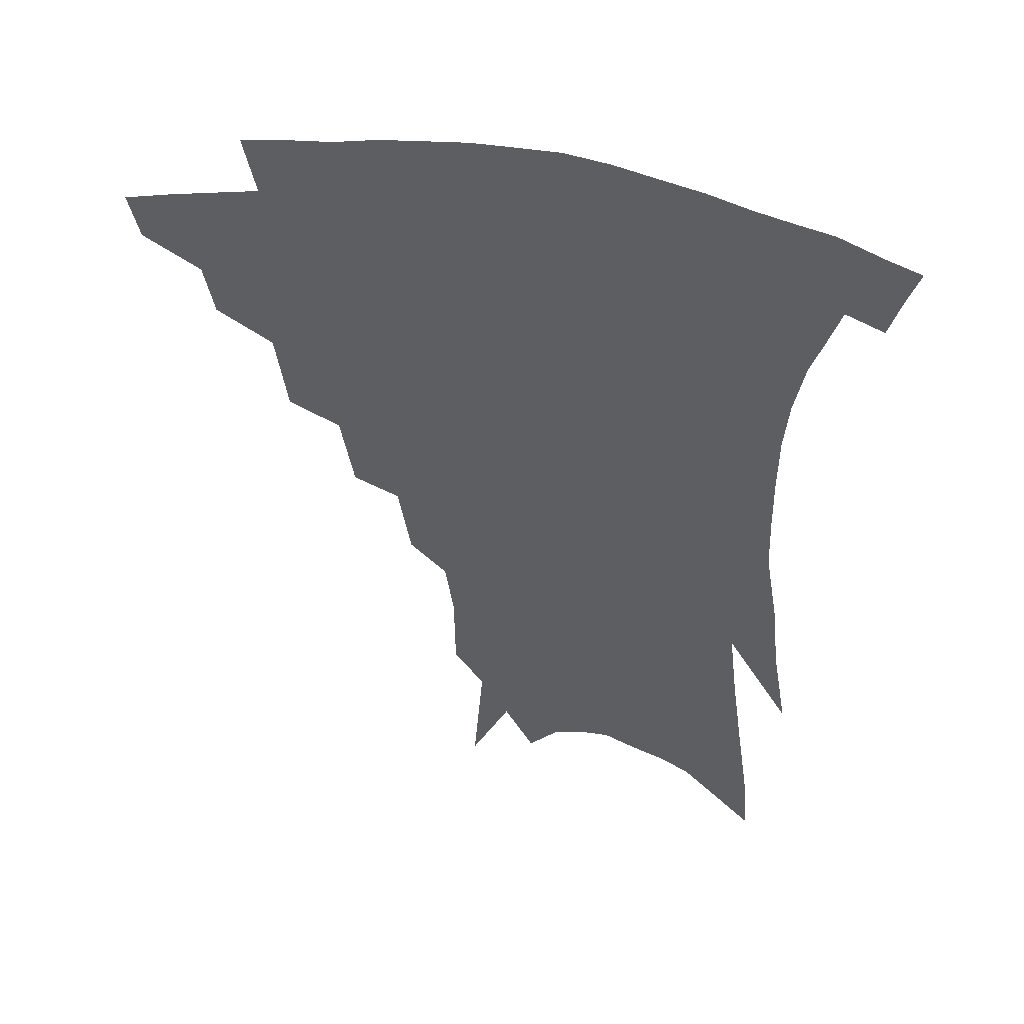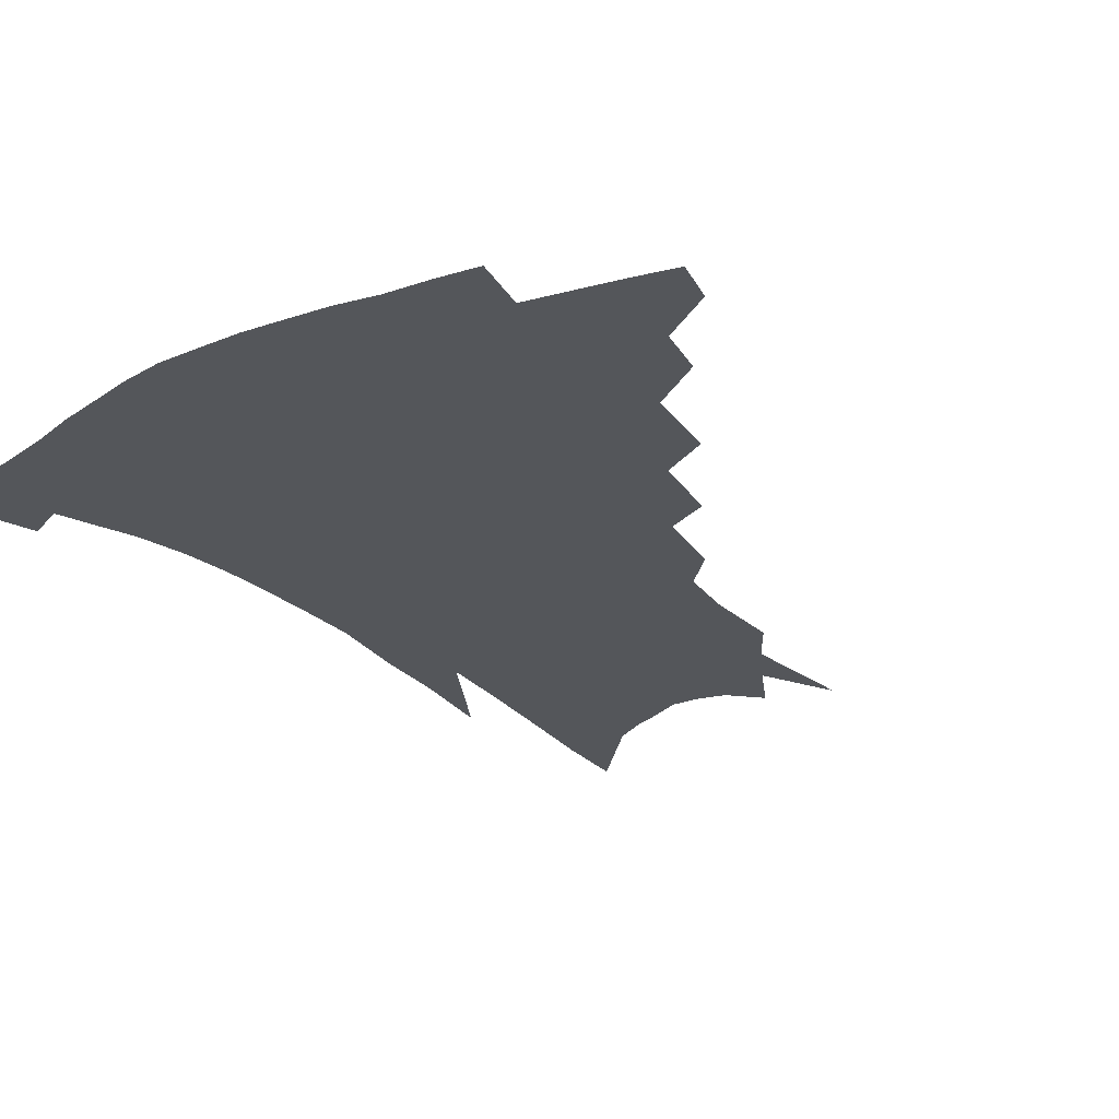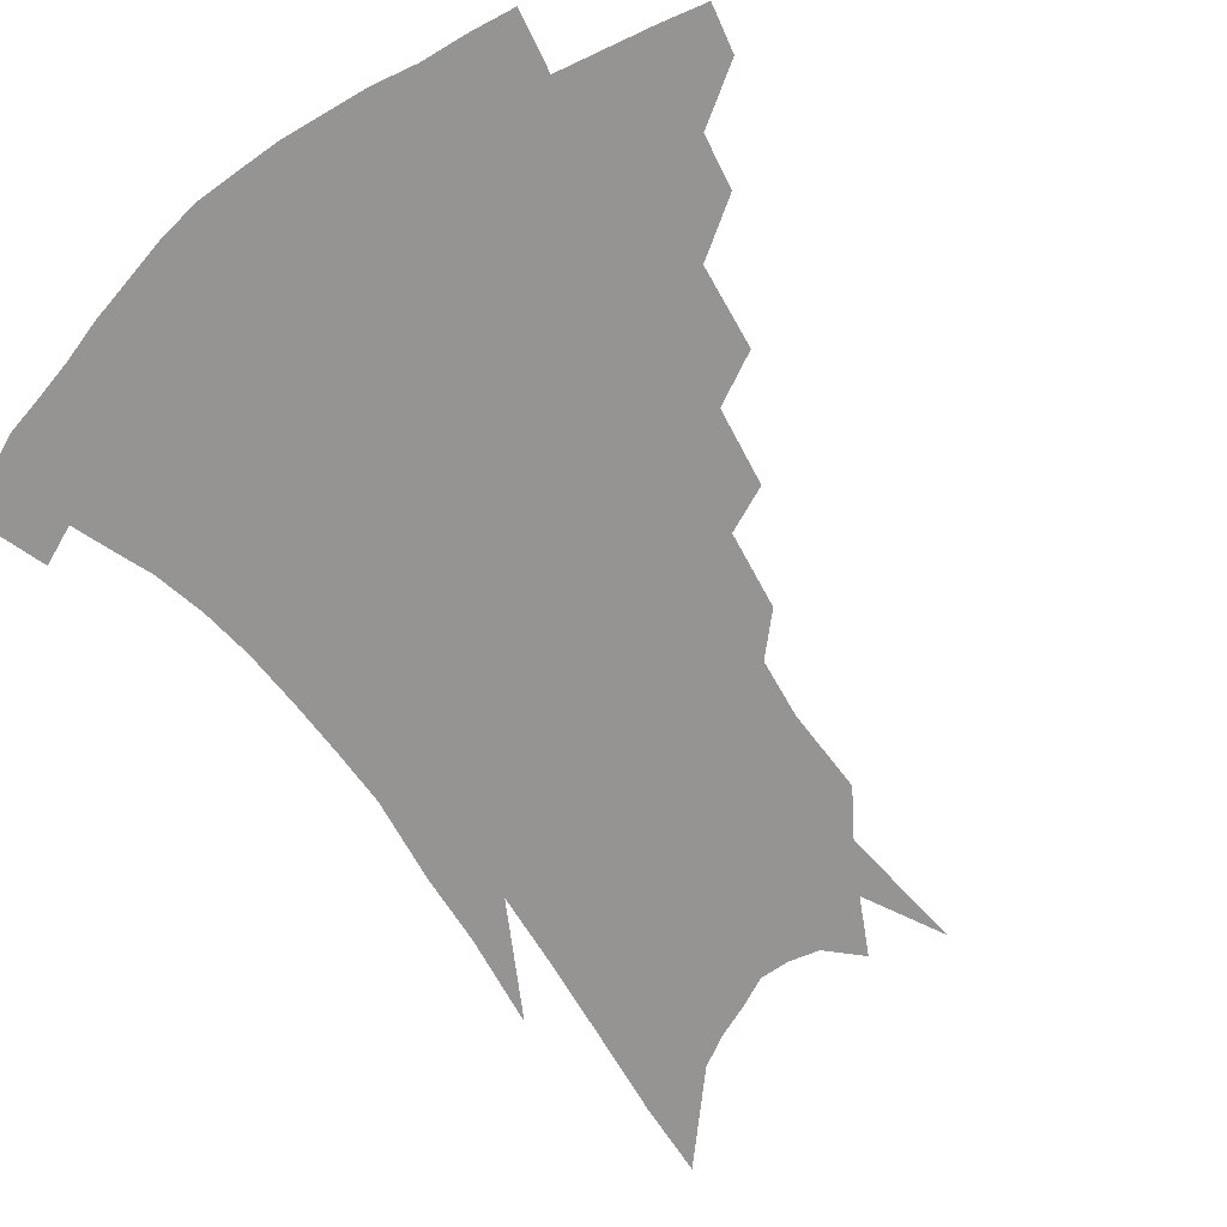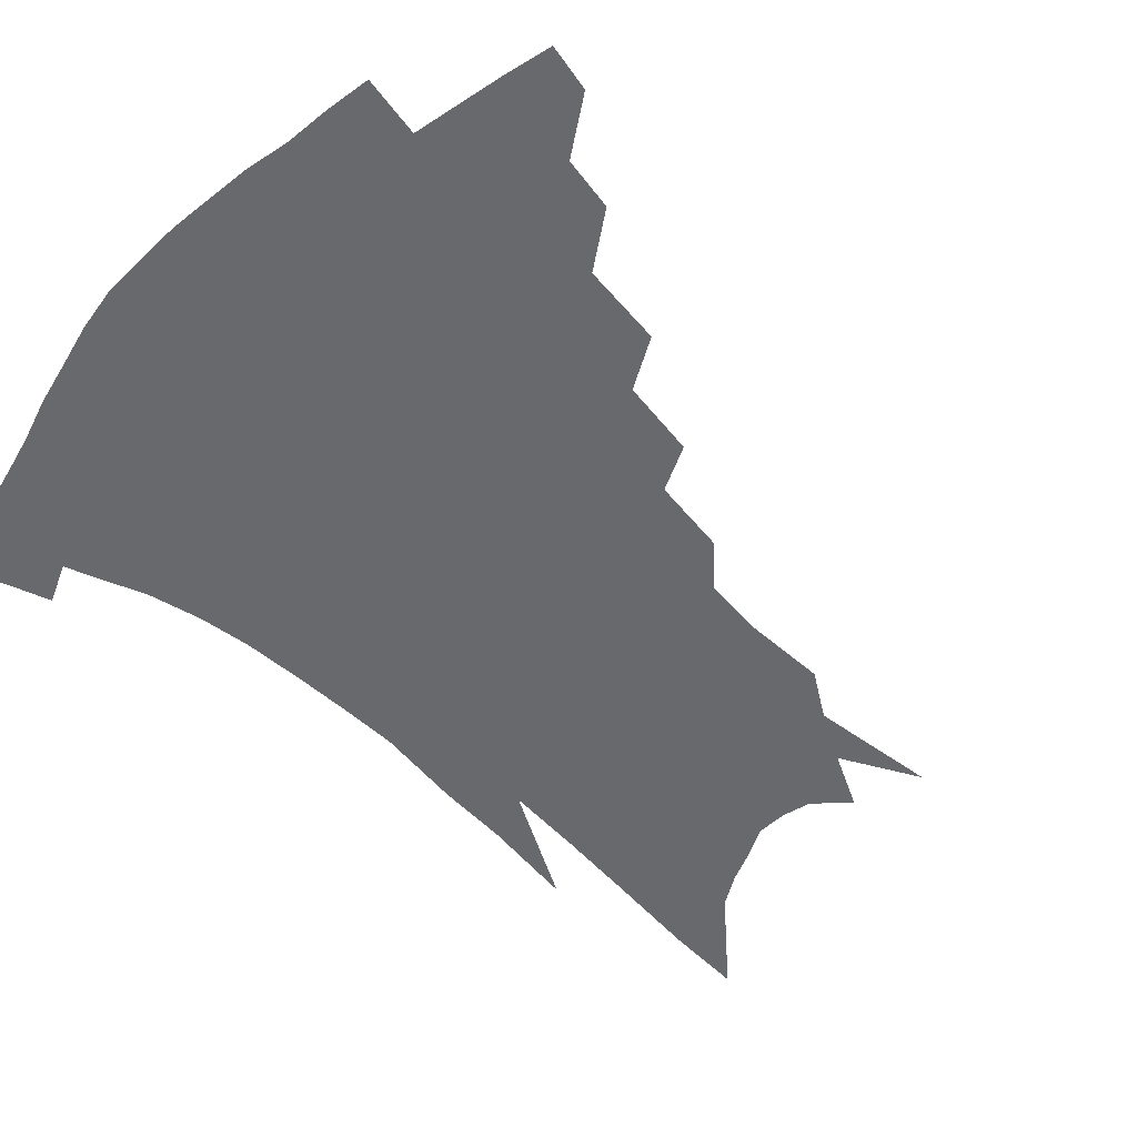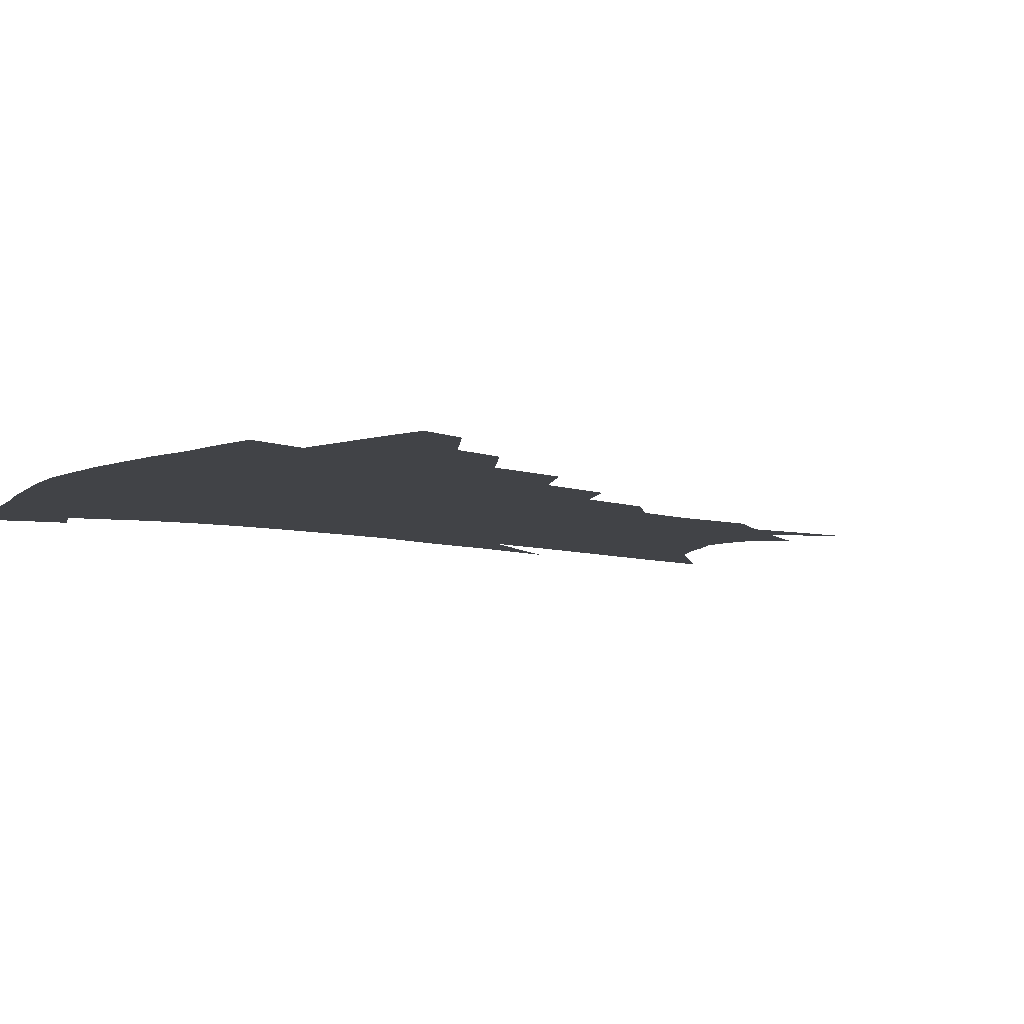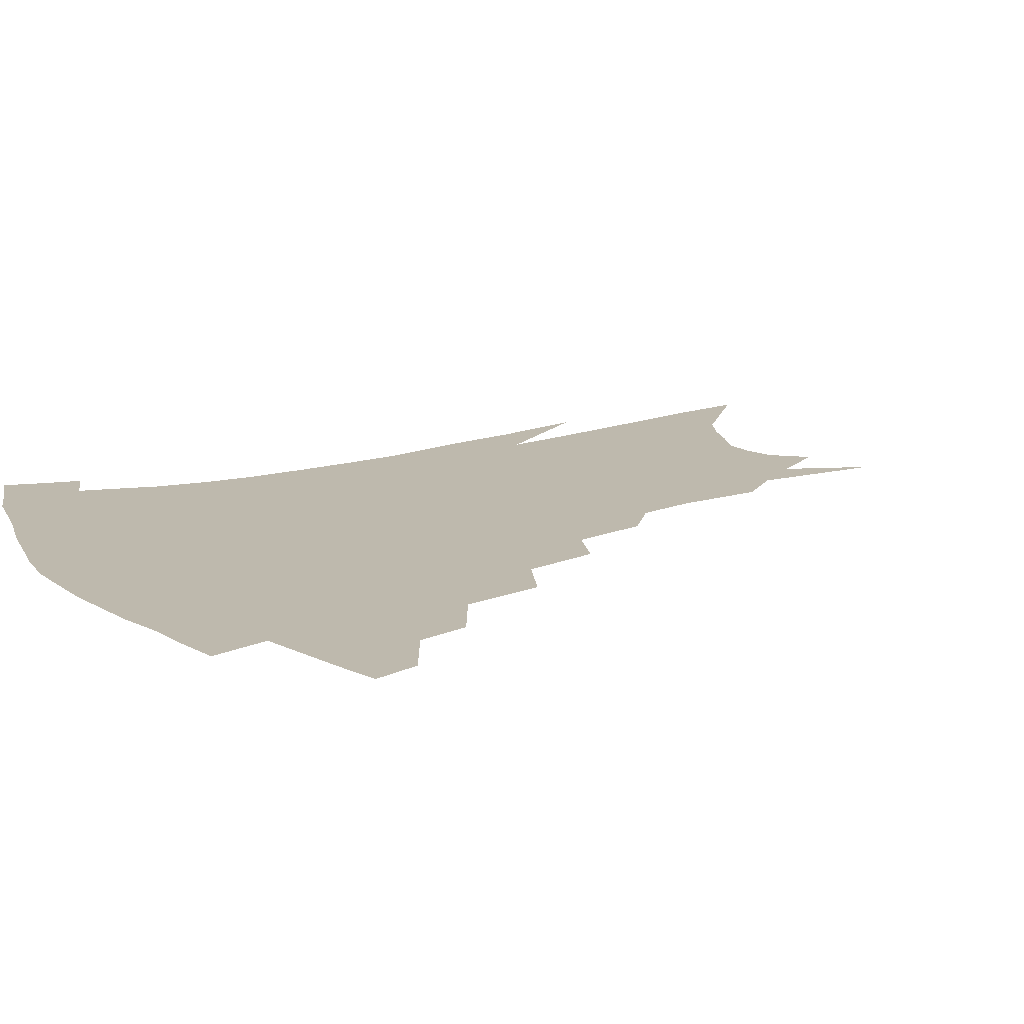
<metadata>
{"format":"obj","ext":"obj","renderer":"f3d","projection":"perspective","resolution":1024,"background":"white","views":[{"elev":48.1,"azim":11.8,"up":"+Y"},{"elev":-25.3,"azim":-144.3,"up":"+Z"},{"elev":-67.2,"azim":-142.3,"up":"+Z"},{"elev":-52.7,"azim":-132.6,"up":"+Z"},{"elev":-7.2,"azim":-126.2,"up":"+Z"},{"elev":15.3,"azim":-121.8,"up":"+Z"}]}
</metadata>
<code>
v 467.4 331 0
v 463.8 345.5 0
v 488.5 303.6 0
v 485.2 320.1 0
v 481.9 334.7 0
v 478 349.1 0
v 509.8 266.9 0
v 506 292.6 0
v 502.5 309.6 0
v 499.2 324.3 0
v 495.8 338.1 0
v 492.7 352.3 0
v 530.2 234.8 0
v 525.9 258.8 0
v 521.5 277.5 0
v 518.7 299.5 0
v 515.7 314.3 0
v 512.6 327.7 0
v 509.8 341.3 0
v 506.7 355.3 0
v 502.8 373.9 0
v 548.6 204.6 0
v 544.5 228.6 0
v 539.7 245.5 0
v 537.1 271.5 0
v 533.8 287.2 0
v 531 302.7 0
v 528.4 317.4 0
v 525.8 330.8 0
v 523.3 344 0
v 520.3 357.9 0
v 516.7 376.2 0
v 563.2 147.7 0
v 562.9 174.6 0
v 560.2 193.2 0
v 556.9 217.7 0
v 553.5 239.8 0
v 550.7 261.2 0
v 548.3 279.2 0
v 546.1 294 0
v 543.5 306.7 0
v 541.1 319.9 0
v 538.8 332.9 0
v 536.8 346.5 0
v 533.8 361.5 0
v 530.8 377.8 0
v 569.6 92.86 0
v 572.8 133.8 0
v 572.6 161.6 0
v 571.2 185.6 0
v 568.5 207.5 0
v 565.5 225 0
v 562.9 248.2 0
v 561 267.4 0
v 559.1 283.2 0
v 557.4 296.7 0
v 556.2 310.7 0
v 554.3 322.9 0
v 552.1 335.4 0
v 550.5 348.5 0
v 547.7 363.4 0
v 544.4 380.8 0
v 581.9 118.2 0
v 582 144 0
v 581.6 175.2 0
v 579.5 194.8 0
v 577 214.8 0
v 574.6 234.8 0
v 572.5 253.4 0
v 571.4 273.8 0
v 569.7 285.1 0
v 568.9 299.9 0
v 568 312.9 0
v 567 325.1 0
v 566.8 337.5 0
v 563.7 350.6 0
v 561.6 364.2 0
v 558.1 382.6 0
v 591.3 100.8 0
v 591.8 130.6 0
v 591.1 155.6 0
v 589.8 179.7 0
v 587.8 202.7 0
v 585.7 221.3 0
v 583.8 242.9 0
v 582.4 258.7 0
v 581.4 276.1 0
v 580.5 288.4 0
v 580.3 303 0
v 579.4 314.3 0
v 578.6 325.7 0
v 578.4 338.6 0
v 576.4 351.8 0
v 574.9 364.7 0
v 571.5 384.3 0
v 601.1 110.8 0
v 600.7 135.7 0
v 599.7 161 0
v 598.1 183 0
v 596.3 203.9 0
v 594.4 223.8 0
v 593 242.7 0
v 591.9 262.4 0
v 591.3 276.9 0
v 591 290.2 0
v 591 304.4 0
v 590.4 315.1 0
v 590.4 327.1 0
v 590.5 339.3 0
v 589 352.7 0
v 587.6 366.5 0
v 585.2 384.7 0
v 610.4 113.4 0
v 609.5 139.2 0
v 608.2 161.8 0
v 606.5 186.3 0
v 604.7 207.9 0
v 603.2 226.7 0
v 602.1 247.4 0
v 601.4 262.5 0
v 601.1 276.2 0
v 601.3 291.7 0
v 601.5 304.6 0
v 602.1 316.5 0
v 602 327.8 0
v 602.1 339.6 0
v 601.5 352.9 0
v 600.8 366.9 0
v 598.6 385.1 0
v 619.9 113.9 0
v 618.3 141 0
v 616.8 163.1 0
v 614.9 188.3 0
v 613.3 208.2 0
v 612 228.1 0
v 611.1 247.4 0
v 610.8 262.2 0
v 610.9 278.2 0
v 611.3 292.1 0
v 612 303.8 0
v 613 316.9 0
v 613.8 328.4 0
v 613.9 340.2 0
v 613.9 352.6 0
v 614.7 365.4 0
v 612.6 383.2 0
v 629.8 109.3 0
v 627.4 138.8 0
v 625.4 163.3 0
v 623.3 189.1 0
v 621.9 208.9 0
v 620.8 227.5 0
v 620.1 245.9 0
v 620.2 260.5 0
v 620.5 276.2 0
v 621.1 290 0
v 622.2 303 0
v 623.5 315.5 0
v 625.2 327.9 0
v 626.6 339 0
v 627.4 350.6 0
v 628.8 362.2 0
v 626.7 380.1 0
v 639.8 105.4 0
v 636.9 134.9 0
v 634.3 161.7 0
v 632.1 186.2 0
v 630.8 206.5 0
v 630 224.3 0
v 629.6 241.3 0
v 629.4 258.1 0
v 629.7 275.3 0
v 630.7 288.1 0
v 632.3 303.1 0
v 634.1 315 0
v 636 326.6 0
v 637.9 337.7 0
v 640 348.9 0
v 640.9 360.8 0
v 640.2 377.3 0
v 650.1 99.84 0
v 647.3 126.9 0
v 643.9 156 0
v 641.6 180.4 0
v 640.1 201.1 0
v 639.4 219.3 0
v 638.9 236.6 0
v 638.8 253.6 0
v 638.8 272.5 0
v 640 287.2 0
v 641.7 299.9 0
v 644.1 313.7 0
v 646.5 324.8 0
v 649.1 336 0
v 651.7 346.9 0
v 652.9 359.1 0
v 653.6 373.4 0
v 662.2 87.27 0
v 659.2 114.4 0
v 655 145.2 0
v 652.6 168.9 0
v 650.5 191.6 0
v 649.4 211.4 0
v 648.4 230.7 0
v 648 249.2 0
v 648.1 267 0
v 649.1 283.2 0
v 650.8 299.6 0
v 653.6 310.5 0
v 656.6 322.7 0
v 659.5 333.6 0
v 662.9 344.8 0
v 664.4 357.8 0
v 666.2 370.5 0
v 674.7 74.13 0
v 672.5 98.54 0
v 668.3 128.2 0
v 664.6 155.2 0
v 661.9 179.3 0
v 660.2 201.3 0
v 658.6 222 0
v 658.5 239.4 0
v 658 258.5 0
v 658.3 276.7 0
v 659.5 293.9 0
v 662.7 305.8 0
v 666.2 319.9 0
v 669.8 331.2 0
v 673.1 342.3 0
v 676 354.8 0
v 678.2 368 0
v 682.7 144.1 0
v 677.6 174.5 0
v 675.4 196.9 0
v 670.8 224.6 0
v 670.2 242.9 0
v 669.9 261.6 0
v 670.2 280.8 0
v 671.8 297.7 0
v 675.1 314.2 0
v 679.5 326.8 0
v 683.6 339 0
v 688.3 350.5 0
v 692.7 362 0
v 696.1 333.9 0
v 700 346.4 0
v 704.1 358 0
f 4 5 1
f 1 5 2
f 5 6 2
f 8 9 3
f 3 9 4
f 9 10 4
f 4 10 5
f 10 11 5
f 5 11 6
f 11 12 6
f 14 15 7
f 7 15 8
f 15 16 8
f 8 16 9
f 16 17 9
f 9 17 10
f 17 18 10
f 10 18 11
f 18 19 11
f 11 19 12
f 19 20 12
f 23 24 13
f 13 24 14
f 24 25 14
f 14 25 15
f 25 26 15
f 15 26 16
f 26 27 16
f 16 27 17
f 27 28 17
f 17 28 18
f 28 29 18
f 18 29 19
f 29 30 19
f 19 30 20
f 30 31 20
f 20 31 21
f 31 32 21
f 35 36 22
f 22 36 23
f 36 37 23
f 23 37 24
f 37 38 24
f 24 38 25
f 38 39 25
f 25 39 26
f 39 40 26
f 26 40 27
f 40 41 27
f 27 41 28
f 41 42 28
f 28 42 29
f 42 43 29
f 29 43 30
f 43 44 30
f 30 44 31
f 44 45 31
f 31 45 32
f 45 46 32
f 48 49 33
f 33 49 34
f 49 50 34
f 34 50 35
f 50 51 35
f 35 51 36
f 51 52 36
f 36 52 37
f 52 53 37
f 37 53 38
f 53 54 38
f 38 54 39
f 54 55 39
f 39 55 40
f 55 56 40
f 40 56 41
f 56 57 41
f 41 57 42
f 57 58 42
f 42 58 43
f 58 59 43
f 43 59 44
f 59 60 44
f 44 60 45
f 60 61 45
f 45 61 46
f 61 62 46
f 47 63 48
f 63 64 48
f 48 64 49
f 64 65 49
f 49 65 50
f 65 66 50
f 50 66 51
f 66 67 51
f 51 67 52
f 67 68 52
f 52 68 53
f 68 69 53
f 53 69 54
f 69 70 54
f 54 70 55
f 70 71 55
f 55 71 56
f 71 72 56
f 56 72 57
f 72 73 57
f 57 73 58
f 73 74 58
f 58 74 59
f 74 75 59
f 59 75 60
f 75 76 60
f 60 76 61
f 76 77 61
f 61 77 62
f 77 78 62
f 79 80 63
f 63 80 64
f 80 81 64
f 64 81 65
f 81 82 65
f 65 82 66
f 82 83 66
f 66 83 67
f 83 84 67
f 67 84 68
f 84 85 68
f 68 85 69
f 85 86 69
f 69 86 70
f 86 87 70
f 70 87 71
f 87 88 71
f 71 88 72
f 88 89 72
f 72 89 73
f 89 90 73
f 73 90 74
f 90 91 74
f 74 91 75
f 91 92 75
f 75 92 76
f 92 93 76
f 76 93 77
f 93 94 77
f 77 94 78
f 94 95 78
f 79 96 80
f 96 97 80
f 80 97 81
f 97 98 81
f 81 98 82
f 98 99 82
f 82 99 83
f 99 100 83
f 83 100 84
f 100 101 84
f 84 101 85
f 101 102 85
f 85 102 86
f 102 103 86
f 86 103 87
f 103 104 87
f 87 104 88
f 104 105 88
f 88 105 89
f 105 106 89
f 89 106 90
f 106 107 90
f 90 107 91
f 107 108 91
f 91 108 92
f 108 109 92
f 92 109 93
f 109 110 93
f 93 110 94
f 110 111 94
f 94 111 95
f 111 112 95
f 96 113 97
f 113 114 97
f 97 114 98
f 114 115 98
f 98 115 99
f 115 116 99
f 99 116 100
f 116 117 100
f 100 117 101
f 117 118 101
f 101 118 102
f 118 119 102
f 102 119 103
f 119 120 103
f 103 120 104
f 120 121 104
f 104 121 105
f 121 122 105
f 105 122 106
f 122 123 106
f 106 123 107
f 123 124 107
f 107 124 108
f 124 125 108
f 108 125 109
f 125 126 109
f 109 126 110
f 126 127 110
f 110 127 111
f 127 128 111
f 111 128 112
f 128 129 112
f 113 130 114
f 130 131 114
f 114 131 115
f 131 132 115
f 115 132 116
f 132 133 116
f 116 133 117
f 133 134 117
f 117 134 118
f 134 135 118
f 118 135 119
f 135 136 119
f 119 136 120
f 136 137 120
f 120 137 121
f 137 138 121
f 121 138 122
f 138 139 122
f 122 139 123
f 139 140 123
f 123 140 124
f 140 141 124
f 124 141 125
f 141 142 125
f 125 142 126
f 142 143 126
f 126 143 127
f 143 144 127
f 127 144 128
f 144 145 128
f 128 145 129
f 145 146 129
f 130 147 131
f 147 148 131
f 131 148 132
f 148 149 132
f 132 149 133
f 149 150 133
f 133 150 134
f 150 151 134
f 134 151 135
f 151 152 135
f 135 152 136
f 152 153 136
f 136 153 137
f 153 154 137
f 137 154 138
f 154 155 138
f 138 155 139
f 155 156 139
f 139 156 140
f 156 157 140
f 140 157 141
f 157 158 141
f 141 158 142
f 158 159 142
f 142 159 143
f 159 160 143
f 143 160 144
f 160 161 144
f 144 161 145
f 161 162 145
f 145 162 146
f 162 163 146
f 147 164 148
f 164 165 148
f 148 165 149
f 165 166 149
f 149 166 150
f 166 167 150
f 150 167 151
f 167 168 151
f 151 168 152
f 168 169 152
f 152 169 153
f 169 170 153
f 153 170 154
f 170 171 154
f 154 171 155
f 171 172 155
f 155 172 156
f 172 173 156
f 156 173 157
f 173 174 157
f 157 174 158
f 174 175 158
f 158 175 159
f 175 176 159
f 159 176 160
f 176 177 160
f 160 177 161
f 177 178 161
f 161 178 162
f 178 179 162
f 162 179 163
f 179 180 163
f 164 181 165
f 181 182 165
f 165 182 166
f 182 183 166
f 166 183 167
f 183 184 167
f 167 184 168
f 184 185 168
f 168 185 169
f 185 186 169
f 169 186 170
f 186 187 170
f 170 187 171
f 187 188 171
f 171 188 172
f 188 189 172
f 172 189 173
f 189 190 173
f 173 190 174
f 190 191 174
f 174 191 175
f 191 192 175
f 175 192 176
f 192 193 176
f 176 193 177
f 193 194 177
f 177 194 178
f 194 195 178
f 178 195 179
f 195 196 179
f 179 196 180
f 196 197 180
f 181 198 182
f 198 199 182
f 182 199 183
f 199 200 183
f 183 200 184
f 200 201 184
f 184 201 185
f 201 202 185
f 185 202 186
f 202 203 186
f 186 203 187
f 203 204 187
f 187 204 188
f 204 205 188
f 188 205 189
f 205 206 189
f 189 206 190
f 206 207 190
f 190 207 191
f 207 208 191
f 191 208 192
f 208 209 192
f 192 209 193
f 209 210 193
f 193 210 194
f 210 211 194
f 194 211 195
f 211 212 195
f 195 212 196
f 212 213 196
f 196 213 197
f 213 214 197
f 198 215 199
f 215 216 199
f 199 216 200
f 216 217 200
f 200 217 201
f 217 218 201
f 201 218 202
f 218 219 202
f 202 219 203
f 219 220 203
f 203 220 204
f 220 221 204
f 204 221 205
f 221 222 205
f 205 222 206
f 222 223 206
f 206 223 207
f 223 224 207
f 207 224 208
f 224 225 208
f 208 225 209
f 225 226 209
f 209 226 210
f 226 227 210
f 210 227 211
f 227 228 211
f 211 228 212
f 228 229 212
f 212 229 213
f 229 230 213
f 213 230 214
f 230 231 214
f 219 232 220
f 232 233 220
f 220 233 221
f 233 234 221
f 221 234 222
f 234 235 222
f 222 235 223
f 235 236 223
f 223 236 224
f 236 237 224
f 224 237 225
f 237 238 225
f 225 238 226
f 238 239 226
f 226 239 227
f 239 240 227
f 227 240 228
f 240 241 228
f 228 241 229
f 241 242 229
f 229 242 230
f 242 243 230
f 230 243 231
f 243 244 231
f 242 245 243
f 245 246 243
f 243 246 244
f 246 247 244

</code>
